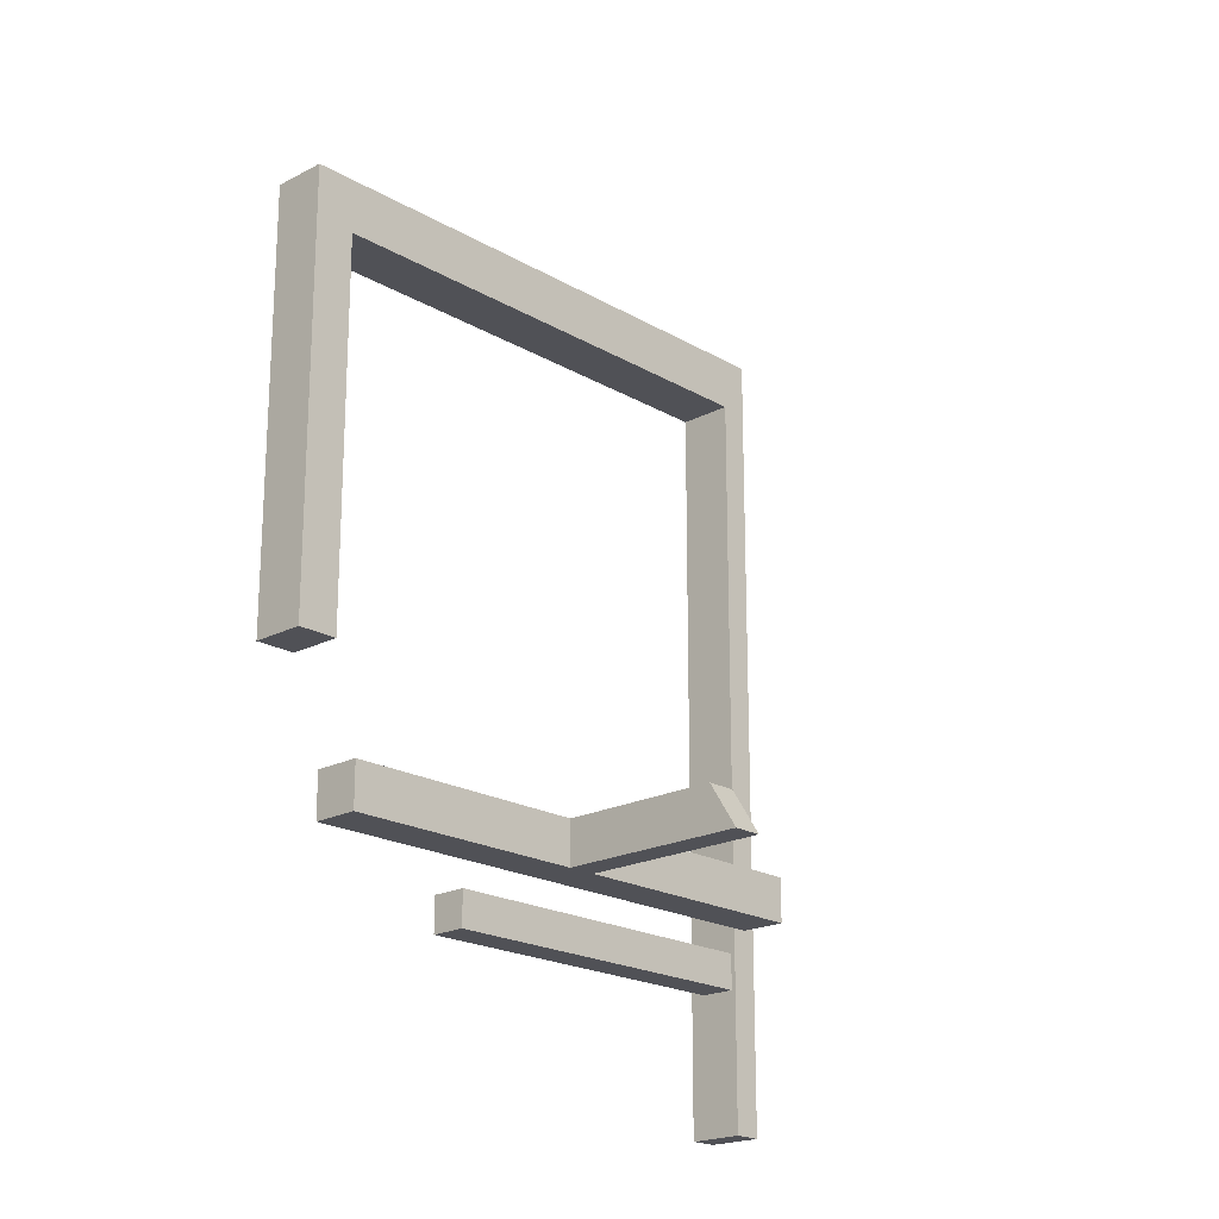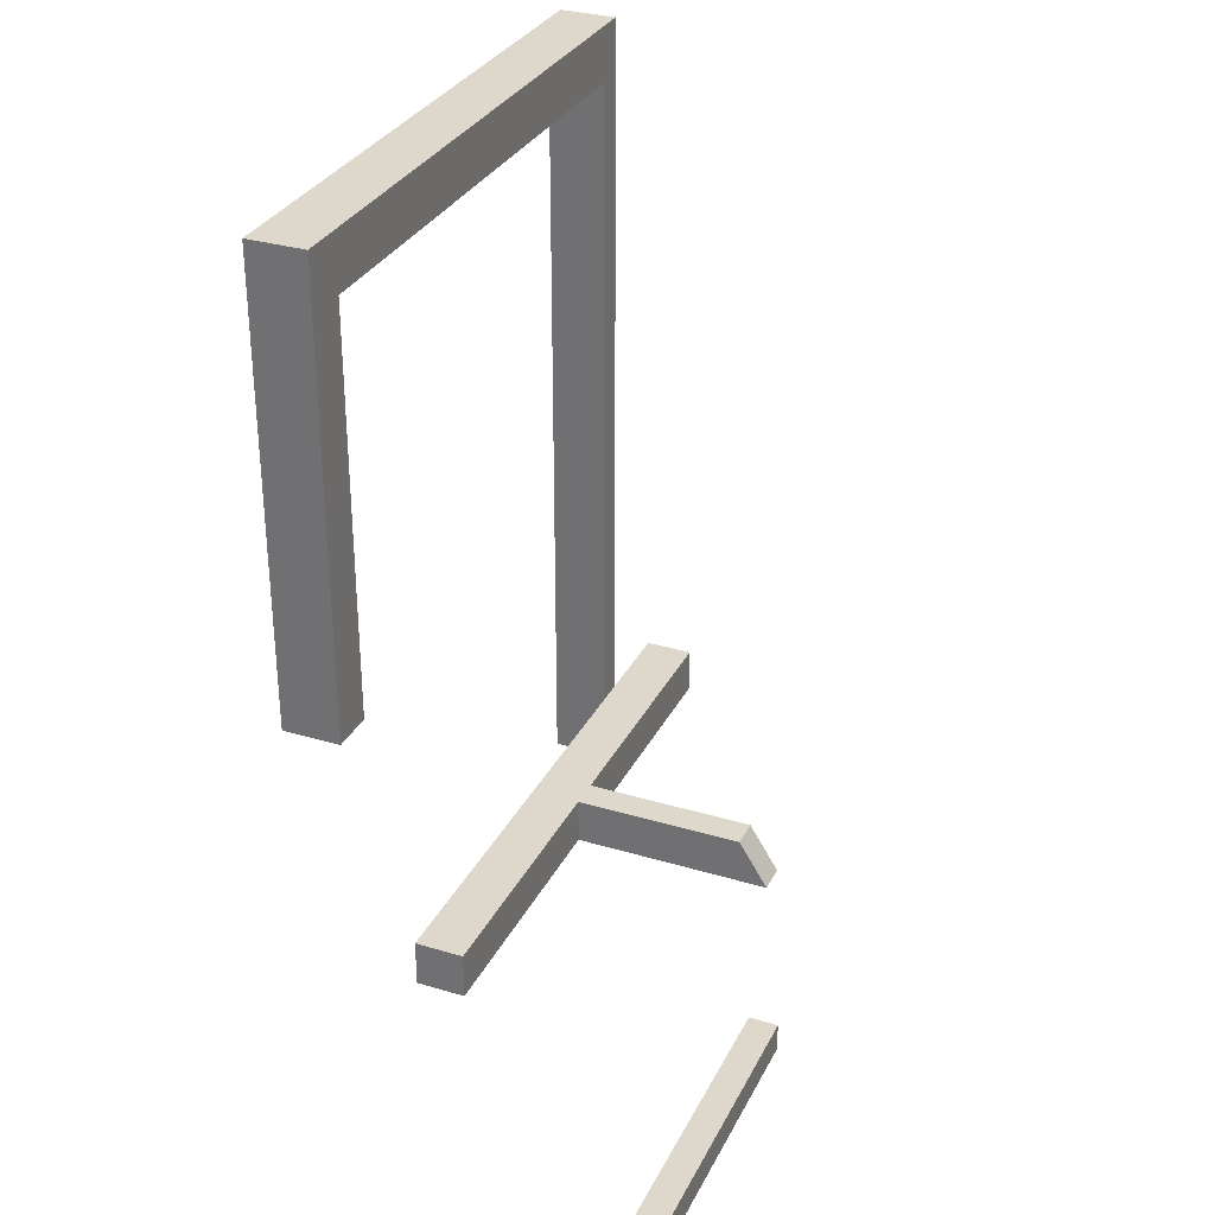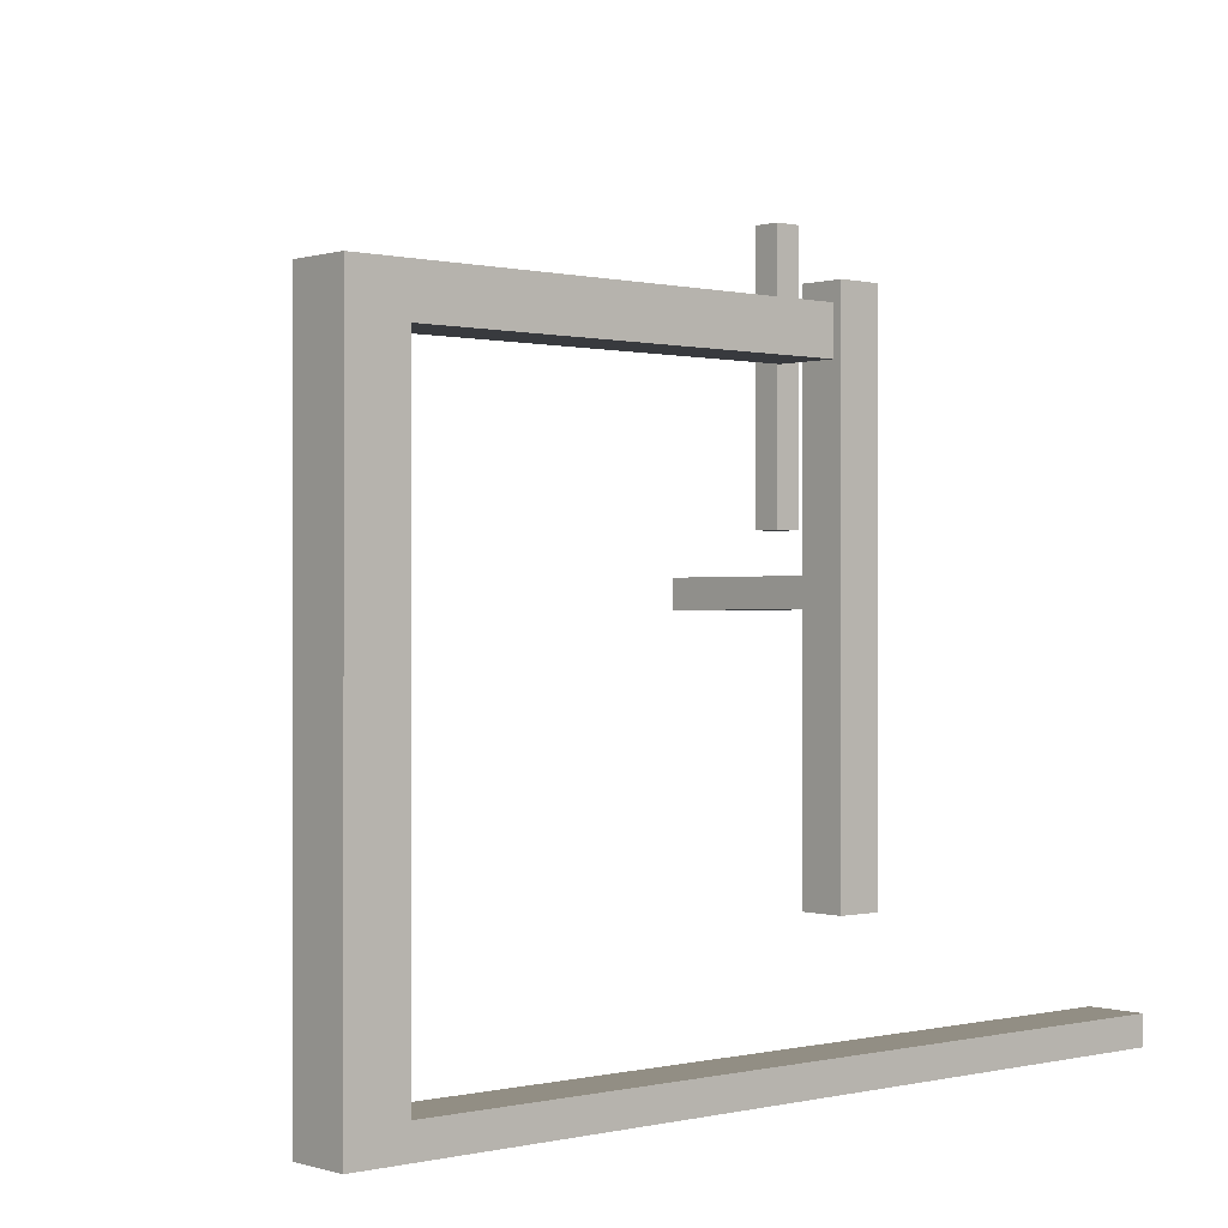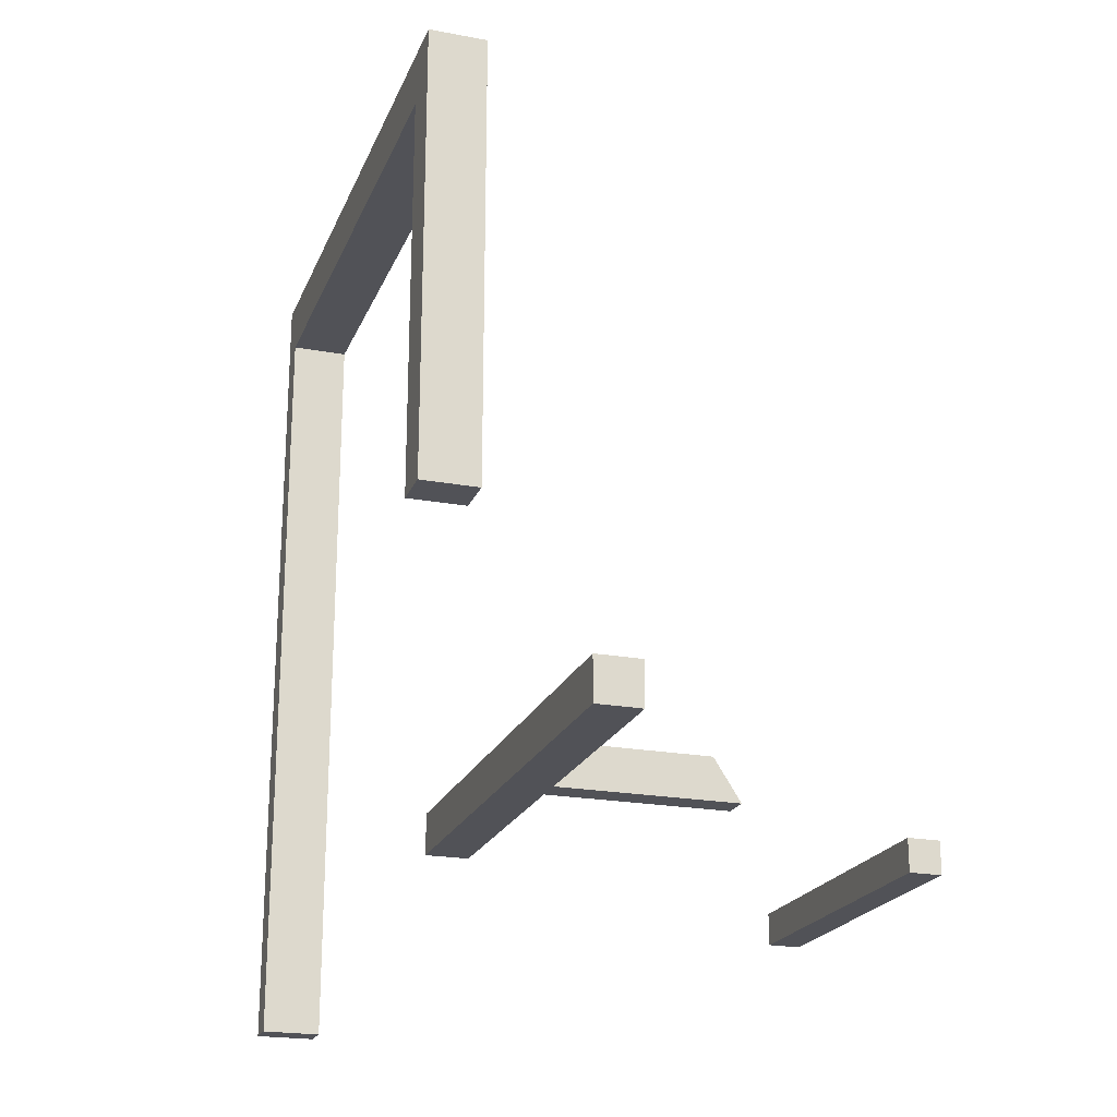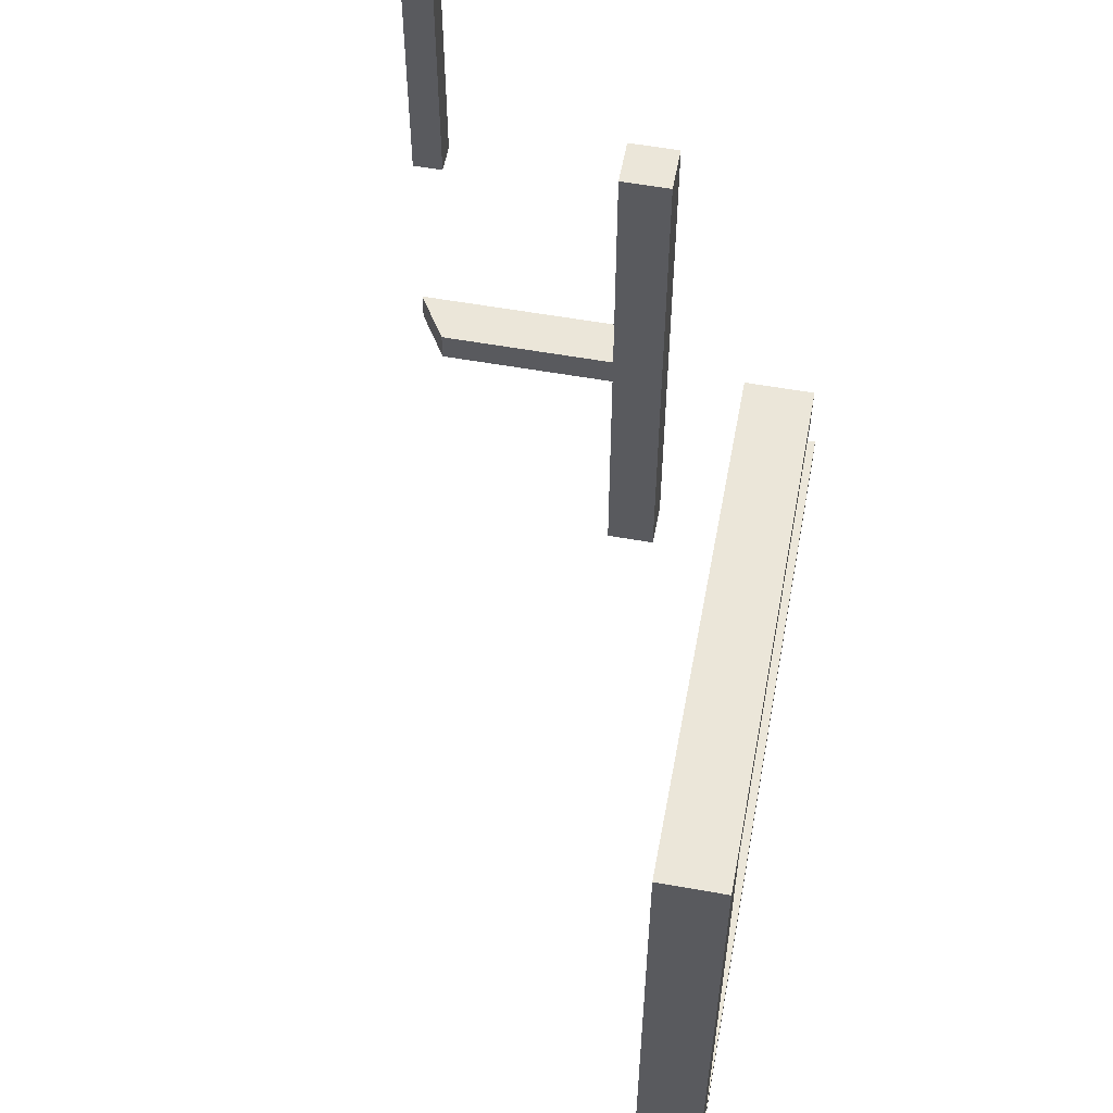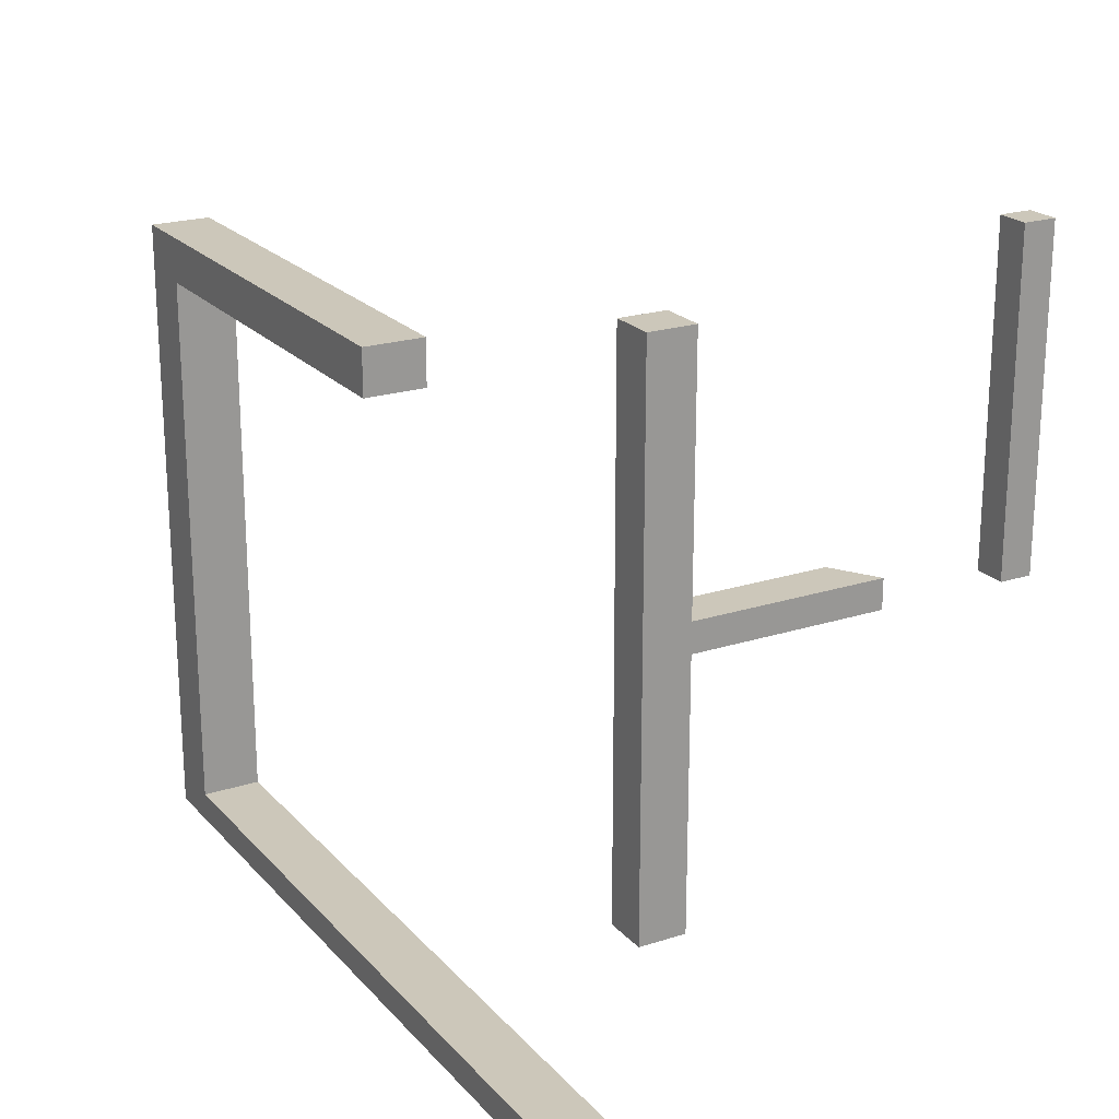
<metadata>
{"format":"obj","ext":"obj","renderer":"f3d","projection":"perspective","resolution":1024,"background":"white","views":[{"elev":-20.3,"azim":-136.6,"up":"+Z"},{"elev":31.3,"azim":-156.9,"up":"+Z"},{"elev":-0.1,"azim":48.6,"up":"+Y"},{"elev":-21.6,"azim":161.8,"up":"+Z"},{"elev":56.5,"azim":10.6,"up":"+Y"},{"elev":21.5,"azim":150.4,"up":"+Y"}]}
</metadata>
<code>
o Cubo
v -0.9938 0.006059 9.001
v -0.9938 1.006 7.071
v -0.9938 0.006059 -20
v -0.9938 1.006 -20
v 1.006 0.006059 9.001
v 1.006 1.006 7.071
v 1.006 0.006059 -20
v 1.006 1.006 -20
v -0.9938 1.006 9.001
v 1.006 1.006 9.001
v -0.9938 21.01 9.001
v -0.9938 21.01 7.071
v 1.006 21.01 7.071
v -0.9938 19.51 7.071
v 1.006 19.51 7.071
v 1.006 21.01 9.001
v -0.9938 21.01 -6.929
v 1.006 21.01 -6.929
v -0.9938 19.51 -6.929
v 1.006 19.51 -6.929
f 1 9 4 3
f 3 4 8 7
f 7 8 10 5
f 5 10 9 1
f 3 7 5 1
f 8 4 2 6
f 9 10 16 11
f 11 16 13 12
f 9 11 12 2
f 6 13 16 10
f 6 2 14 15
f 12 13 18 17
f 15 14 19 20
f 14 12 17 19
f 15 20 18 13
f 18 20 19 17
o Cubo.001
v -5.594 4.006 -13.93
v -3.994 4.006 -13.93
v -5.594 4.006 -12.4
v -3.994 4.006 -12.4
v -5.594 12.91 -12.4
v -5.594 12.91 -13.93
v -3.994 22.51 -12.4
v -3.994 22.51 -13.93
v -5.594 22.51 -13.93
v -5.594 22.51 -12.4
v -5.594 13.91 -12.4
v -5.594 13.91 -13.93
v -11.19 12.91 -12.4
v -12.16 12.91 -13.93
v -11.19 13.91 -12.4
v -12.16 13.91 -13.93
v -5.594 13.91 -13.93
f 23 21 22 24
f 25 26 21 23
f 24 22 28 27
f 22 21 29 28
f 23 24 27 30
f 27 28 29 30
f 37 31 30 29
f 31 37 36 35
f 26 25 33 34
f 34 36 32 26
f 33 35 36 34
f 33 25 31 35
o Cubo.002
v -13.29 15.53 -17.99
v -13.29 25.53 -17.99
v -13.29 15.53 -18.99
v -13.29 25.53 -18.99
v -12.29 15.53 -17.99
v -12.29 25.53 -17.99
v -12.29 15.53 -18.99
v -12.29 25.53 -18.99
f 38 39 41 40
f 40 41 45 44
f 44 45 43 42
f 42 43 39 38
f 40 44 42 38
f 45 41 39 43

</code>
